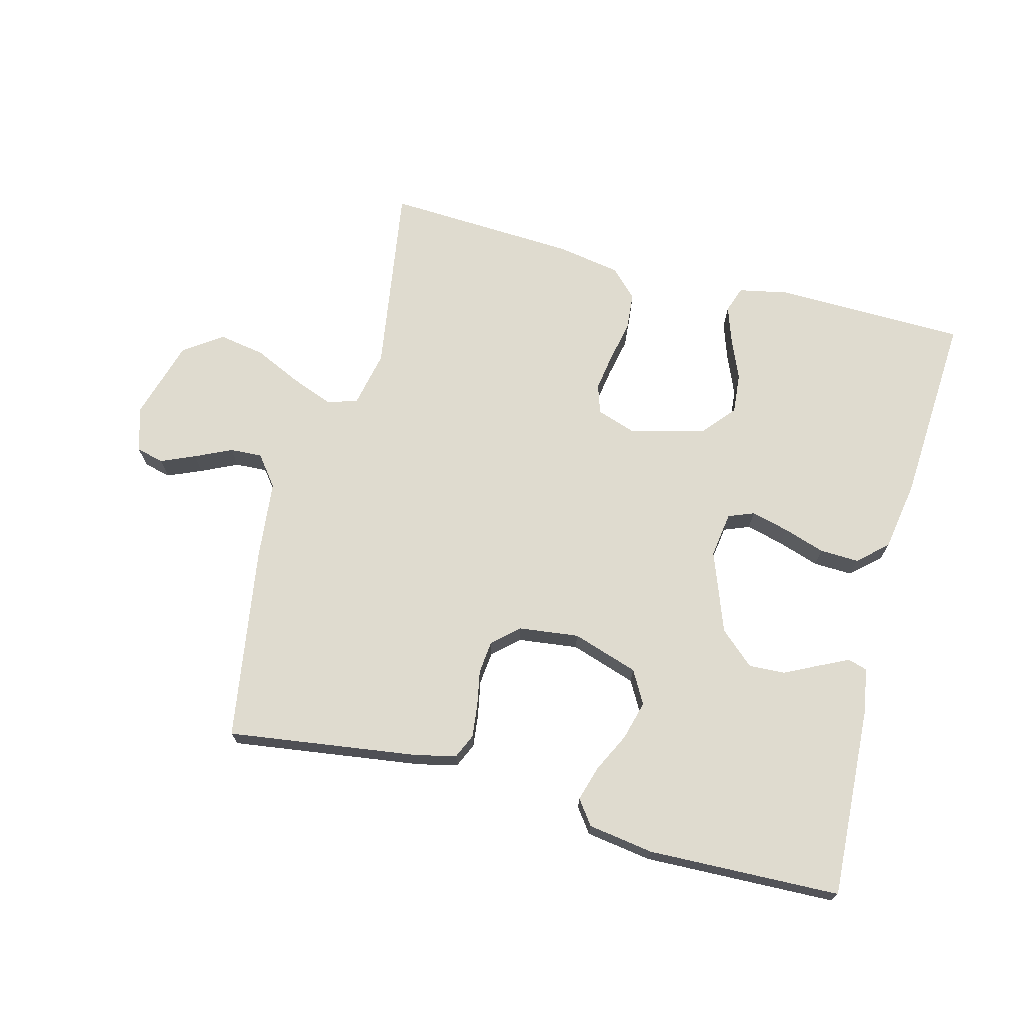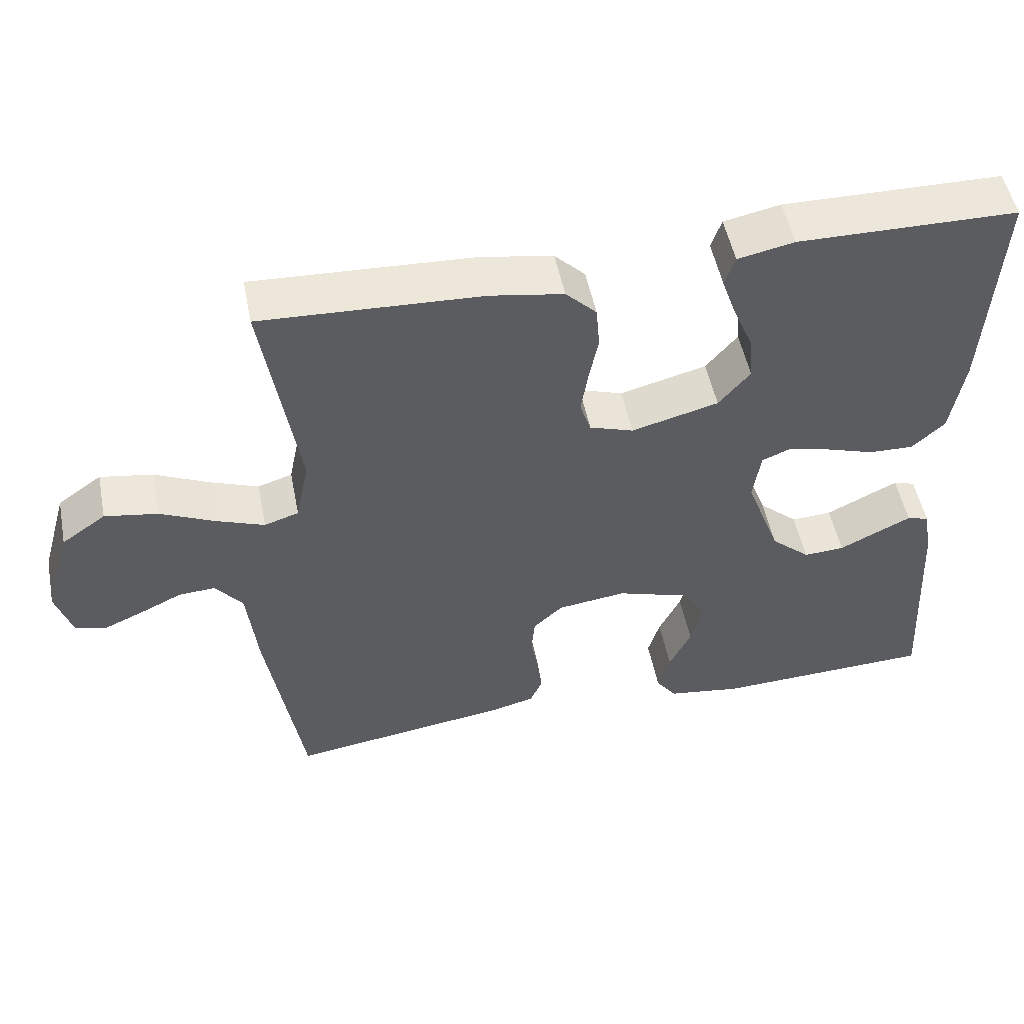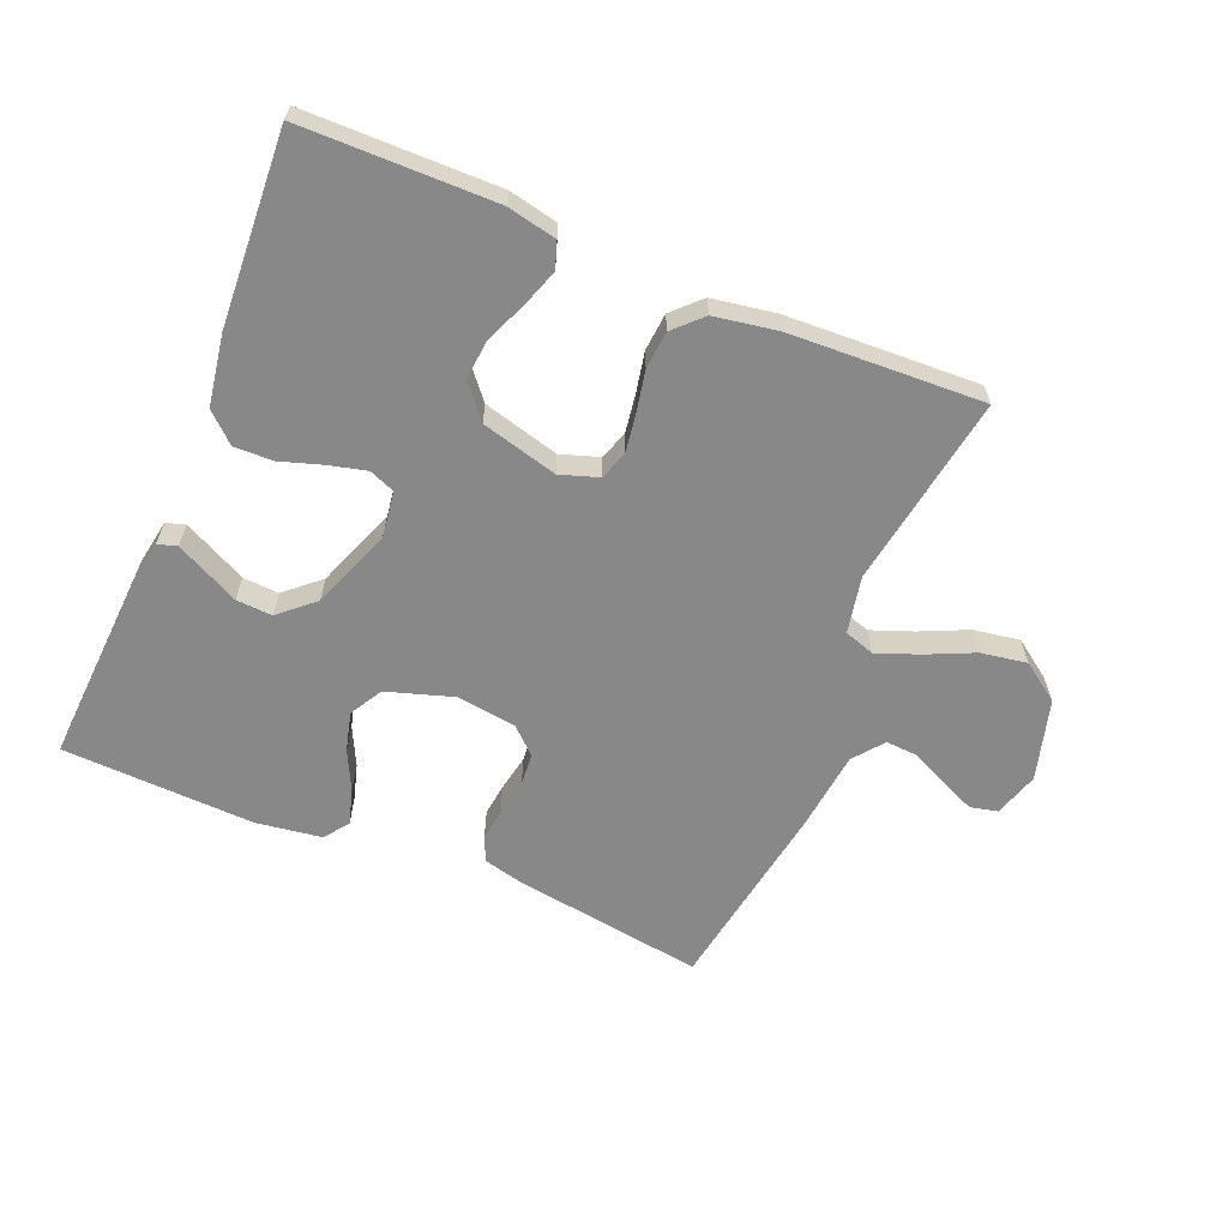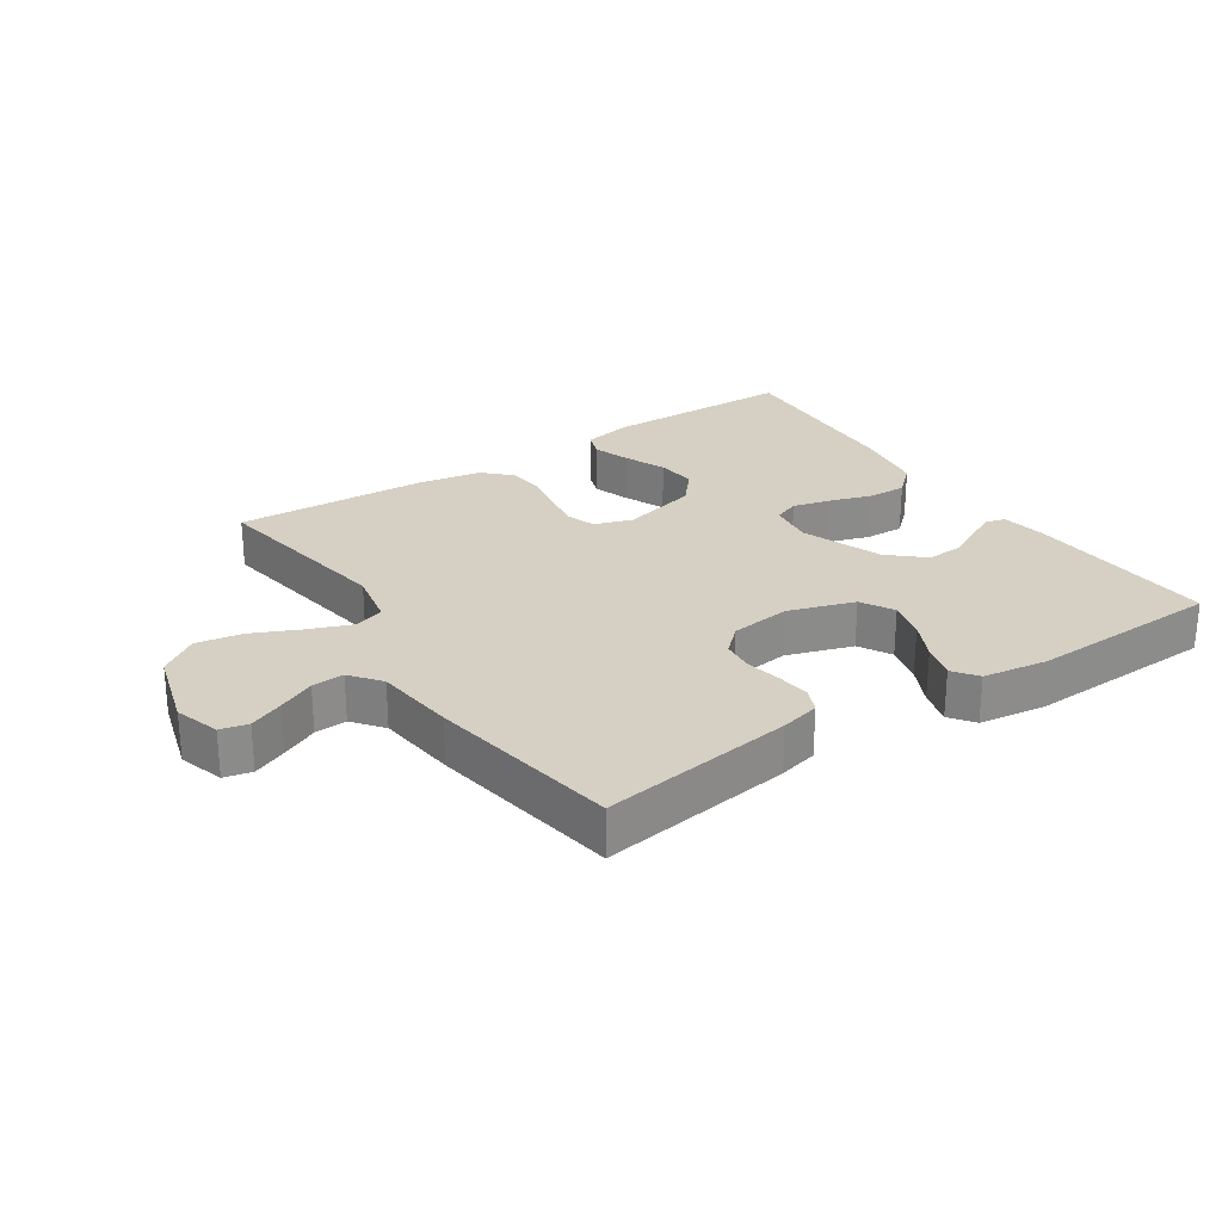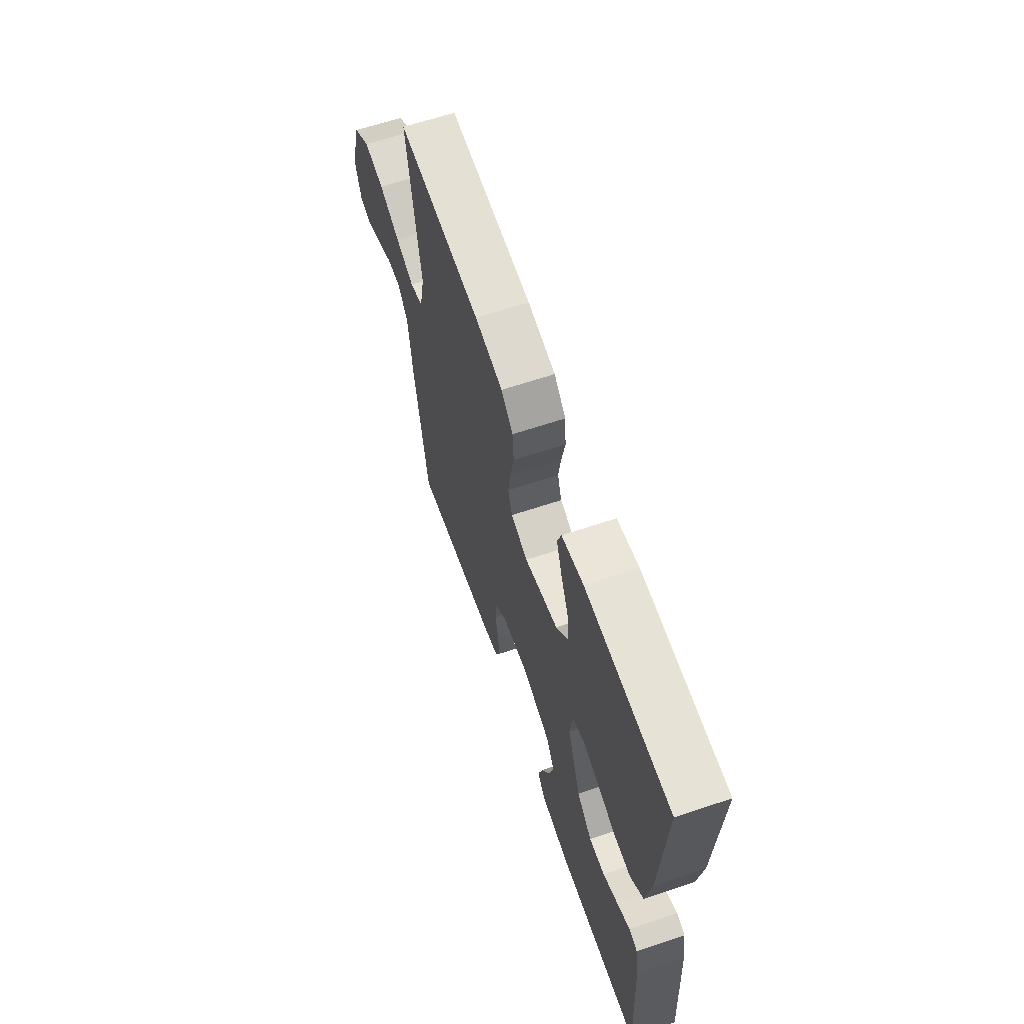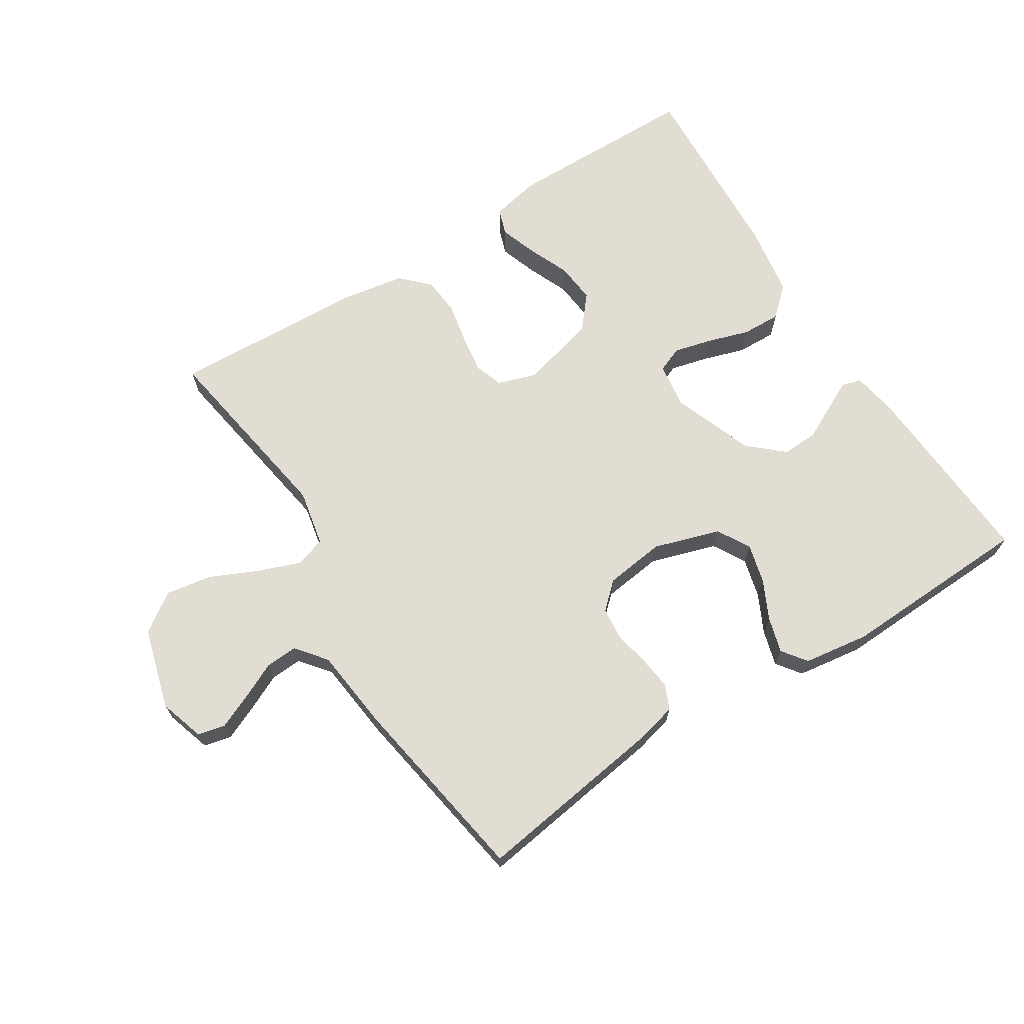
<metadata>
{"format":"obj","ext":"obj","renderer":"f3d","projection":"perspective","resolution":1024,"background":"white","views":[{"elev":70.4,"azim":-165.1,"up":"+Y"},{"elev":51.4,"azim":168.8,"up":"+Z"},{"elev":-62.7,"azim":-22.7,"up":"+Y"},{"elev":26.2,"azim":146.4,"up":"+Y"},{"elev":63.0,"azim":-108.8,"up":"+Z"},{"elev":68.2,"azim":147.6,"up":"+Y"}]}
</metadata>
<code>
v -0.5 0.07 0.5
v -0.2 0.07 0.504
v -0.123 0.07 0.488
v -0.109 0.07 0.447
v -0.129 0.07 0.389
v -0.156 0.07 0.325
v -0.162 0.07 0.262
v -0.119 0.07 0.211
v 0 0.07 0.18
v 0.06 0.07 0.2
v 0.075 0.07 0.245
v 0.066 0.07 0.304
v 0.053 0.07 0.368
v 0.058 0.07 0.427
v 0.1 0.07 0.469
v 0.2 0.07 0.486
v 0.5 0.07 0.5
v 0.452 0.07 0.2
v 0.47 0.07 0.112
v 0.517 0.07 0.097
v 0.583 0.07 0.122
v 0.657 0.07 0.156
v 0.729 0.07 0.168
v 0.789 0.07 0.126
v 0.825 0.07 0
v 0.803 0.07 -0.07
v 0.76 0.07 -0.08
v 0.707 0.07 -0.057
v 0.65 0.07 -0.03
v 0.6 0.07 -0.027
v 0.563 0.07 -0.074
v 0.549 0.07 -0.2
v 0.5 0.07 -0.5
v 0.2 0.07 -0.457
v 0.139 0.07 -0.442
v 0.122 0.07 -0.404
v 0.128 0.07 -0.353
v 0.139 0.07 -0.297
v 0.134 0.07 -0.246
v 0.094 0.07 -0.209
v 0 0.07 -0.197
v -0.103 0.07 -0.23
v -0.132 0.07 -0.281
v -0.116 0.07 -0.342
v -0.086 0.07 -0.403
v -0.07 0.07 -0.458
v -0.098 0.07 -0.496
v -0.2 0.07 -0.511
v -0.5 0.07 -0.5
v -0.483 0.07 -0.2
v -0.471 0.07 -0.131
v -0.441 0.07 -0.122
v -0.396 0.07 -0.144
v -0.342 0.07 -0.171
v -0.286 0.07 -0.174
v -0.232 0.07 -0.126
v -0.185 0.07 0
v -0.195 0.07 0.071
v -0.235 0.07 0.087
v -0.294 0.07 0.072
v -0.359 0.07 0.051
v -0.42 0.07 0.049
v -0.465 0.07 0.09
v -0.483 0.07 0.2
v -0.5 0 0.5
v -0.2 0 0.504
v -0.123 0 0.488
v -0.109 0 0.447
v -0.129 0 0.389
v -0.156 0 0.325
v -0.162 0 0.262
v -0.119 0 0.211
v 0 0 0.18
v 0.06 0 0.2
v 0.075 0 0.245
v 0.066 0 0.304
v 0.053 0 0.368
v 0.058 0 0.427
v 0.1 0 0.469
v 0.2 0 0.486
v 0.5 0 0.5
v 0.452 0 0.2
v 0.47 0 0.112
v 0.517 0 0.097
v 0.583 0 0.122
v 0.657 0 0.156
v 0.729 0 0.168
v 0.789 0 0.126
v 0.825 0 0
v 0.803 0 -0.07
v 0.76 0 -0.08
v 0.707 0 -0.057
v 0.65 0 -0.03
v 0.6 0 -0.027
v 0.563 0 -0.074
v 0.549 0 -0.2
v 0.5 0 -0.5
v 0.2 0 -0.457
v 0.139 0 -0.442
v 0.122 0 -0.404
v 0.128 0 -0.353
v 0.139 0 -0.297
v 0.134 0 -0.246
v 0.094 0 -0.209
v 0 0 -0.197
v -0.103 0 -0.23
v -0.132 0 -0.281
v -0.116 0 -0.342
v -0.086 0 -0.403
v -0.07 0 -0.458
v -0.098 0 -0.496
v -0.2 0 -0.511
v -0.5 0 -0.5
v -0.483 0 -0.2
v -0.471 0 -0.131
v -0.441 0 -0.122
v -0.396 0 -0.144
v -0.342 0 -0.171
v -0.286 0 -0.174
v -0.232 0 -0.126
v -0.185 0 0
v -0.195 0 0.071
v -0.235 0 0.087
v -0.294 0 0.072
v -0.359 0 0.051
v -0.42 0 0.049
v -0.465 0 0.09
v -0.483 0 0.2
f 60 61 62 63
f 59 60 63 64
f 58 59 64 1
f 51 52 53 54
f 49 50 51 54
f 49 54 55
f 48 49 55 56
f 44 45 46 47
f 43 44 47 48
f 35 36 37 38
f 33 34 35 38
f 31 32 33 38
f 30 31 38 39
f 26 27 28 29
f 24 25 26 29
f 24 29 30
f 21 22 23 24
f 20 21 24 30
f 19 20 30 39
f 15 16 17 18
f 12 13 14 15
f 11 12 15 18
f 10 11 18 19
f 3 4 5 6
f 1 2 3 6
f 58 1 6 7
f 57 58 7 8
f 43 48 56 57
f 42 43 57 8
f 41 42 8 9
f 40 41 9 10
f 10 19 39 40
f 127 126 125 124
f 128 127 124 123
f 65 128 123 122
f 118 117 116 115
f 118 115 114 113
f 119 118 113
f 120 119 113 112
f 111 110 109 108
f 112 111 108 107
f 102 101 100 99
f 102 99 98 97
f 102 97 96 95
f 103 102 95 94
f 93 92 91 90
f 93 90 89 88
f 94 93 88
f 88 87 86 85
f 94 88 85 84
f 103 94 84 83
f 82 81 80 79
f 79 78 77 76
f 82 79 76 75
f 83 82 75 74
f 70 69 68 67
f 70 67 66 65
f 71 70 65 122
f 72 71 122 121
f 121 120 112 107
f 72 121 107 106
f 73 72 106 105
f 74 73 105 104
f 104 103 83 74
f 1 65 66 2
f 2 66 67 3
f 3 67 68 4
f 4 68 69 5
f 5 69 70 6
f 6 70 71 7
f 7 71 72 8
f 8 72 73 9
f 9 73 74 10
f 10 74 75 11
f 11 75 76 12
f 12 76 77 13
f 13 77 78 14
f 14 78 79 15
f 15 79 80 16
f 16 80 81 17
f 17 81 82 18
f 18 82 83 19
f 19 83 84 20
f 20 84 85 21
f 21 85 86 22
f 22 86 87 23
f 23 87 88 24
f 24 88 89 25
f 25 89 90 26
f 26 90 91 27
f 27 91 92 28
f 28 92 93 29
f 29 93 94 30
f 30 94 95 31
f 31 95 96 32
f 32 96 97 33
f 33 97 98 34
f 34 98 99 35
f 35 99 100 36
f 36 100 101 37
f 37 101 102 38
f 38 102 103 39
f 39 103 104 40
f 40 104 105 41
f 41 105 106 42
f 42 106 107 43
f 43 107 108 44
f 44 108 109 45
f 45 109 110 46
f 46 110 111 47
f 47 111 112 48
f 48 112 113 49
f 49 113 114 50
f 50 114 115 51
f 51 115 116 52
f 52 116 117 53
f 53 117 118 54
f 54 118 119 55
f 55 119 120 56
f 56 120 121 57
f 57 121 122 58
f 58 122 123 59
f 59 123 124 60
f 60 124 125 61
f 61 125 126 62
f 62 126 127 63
f 63 127 128 64
f 64 128 65 1

</code>
